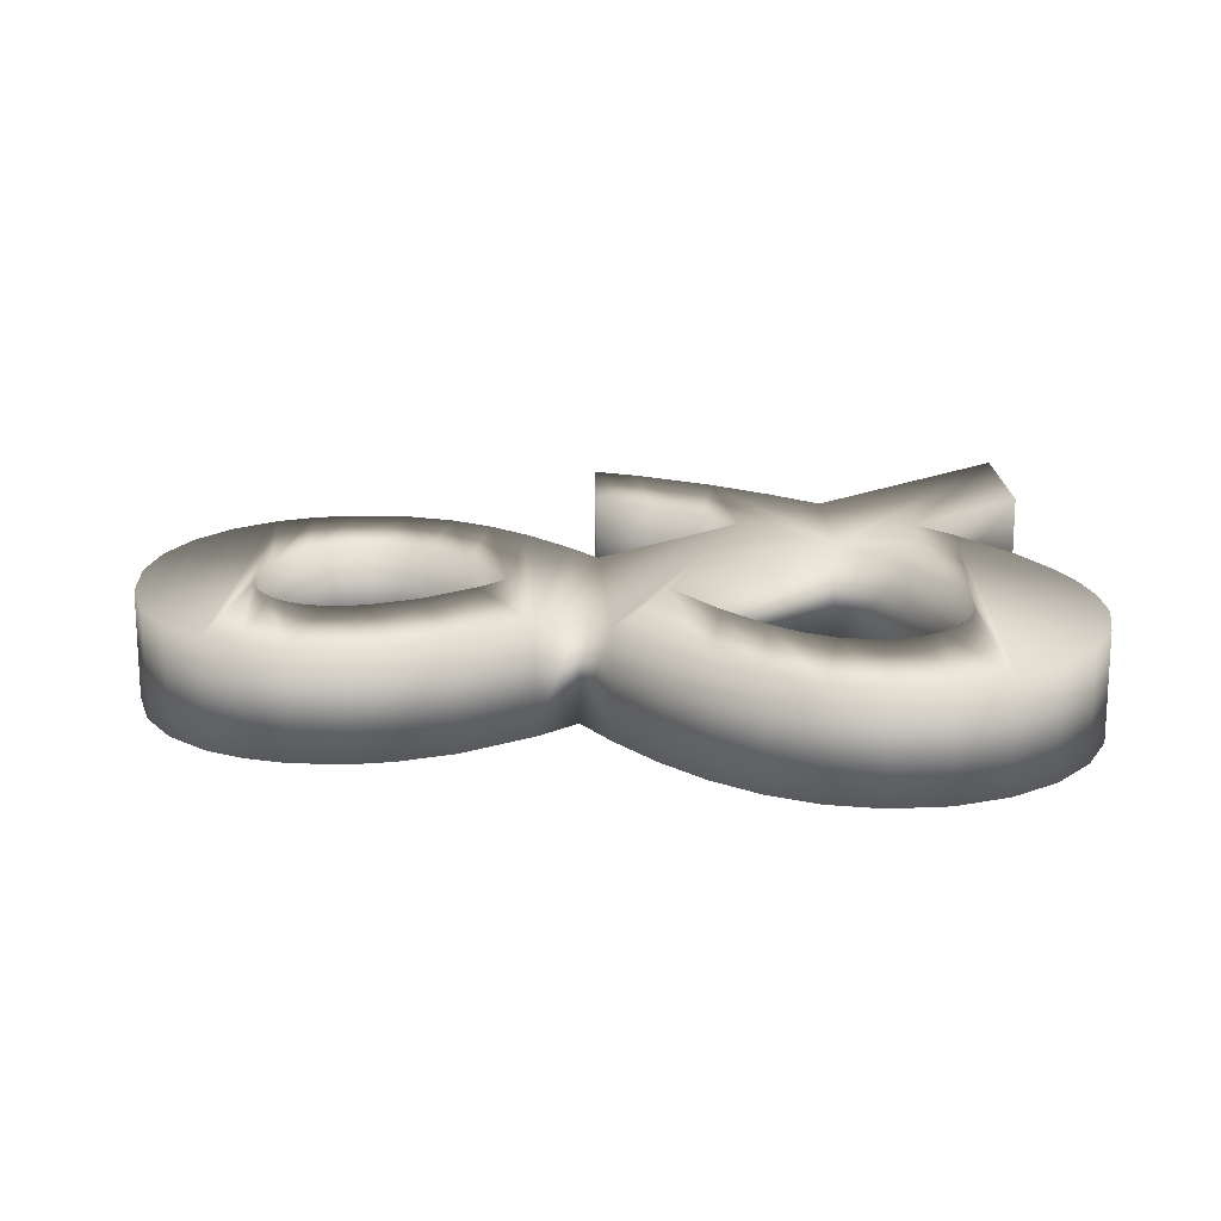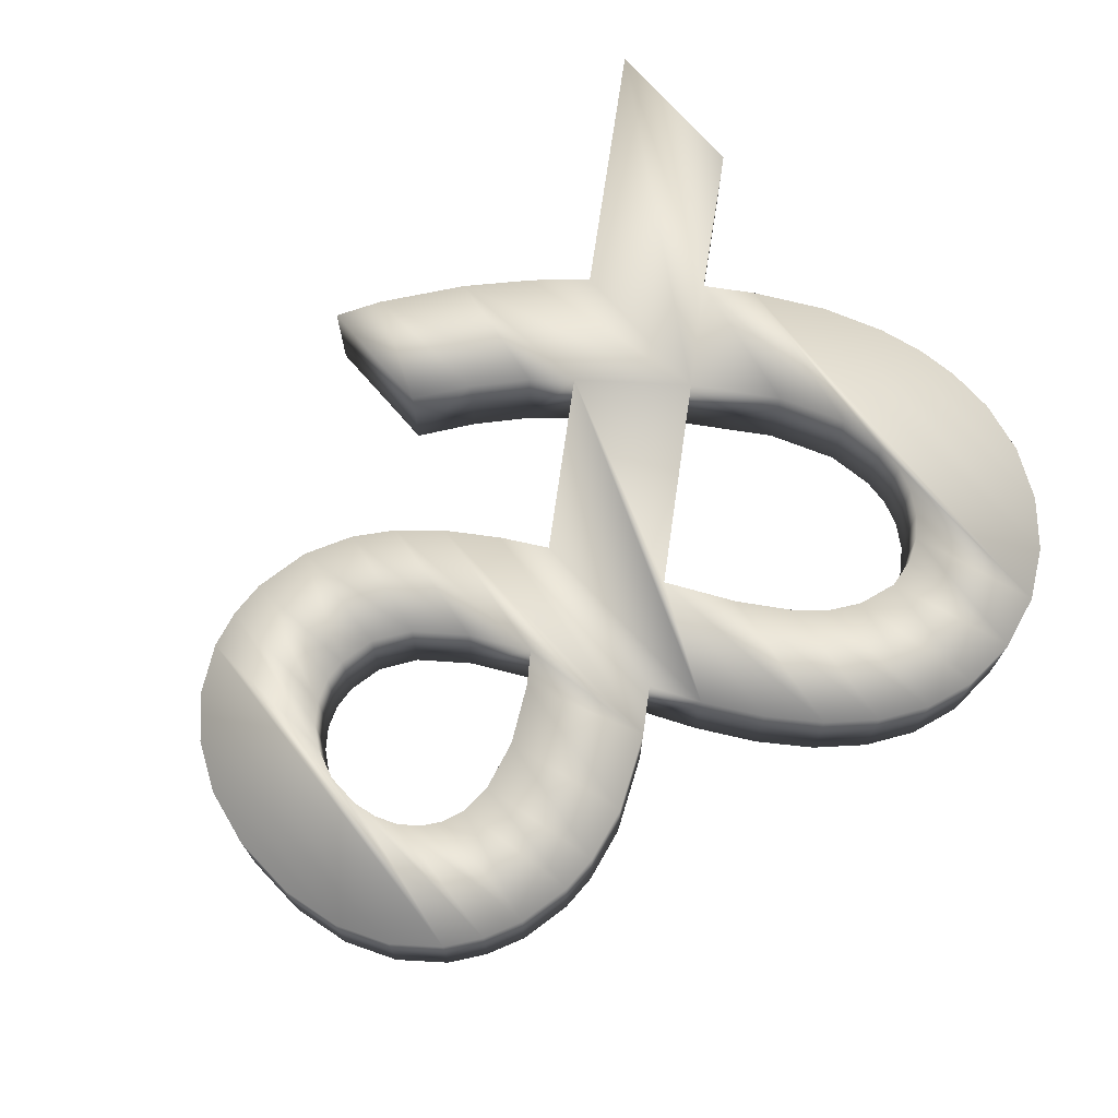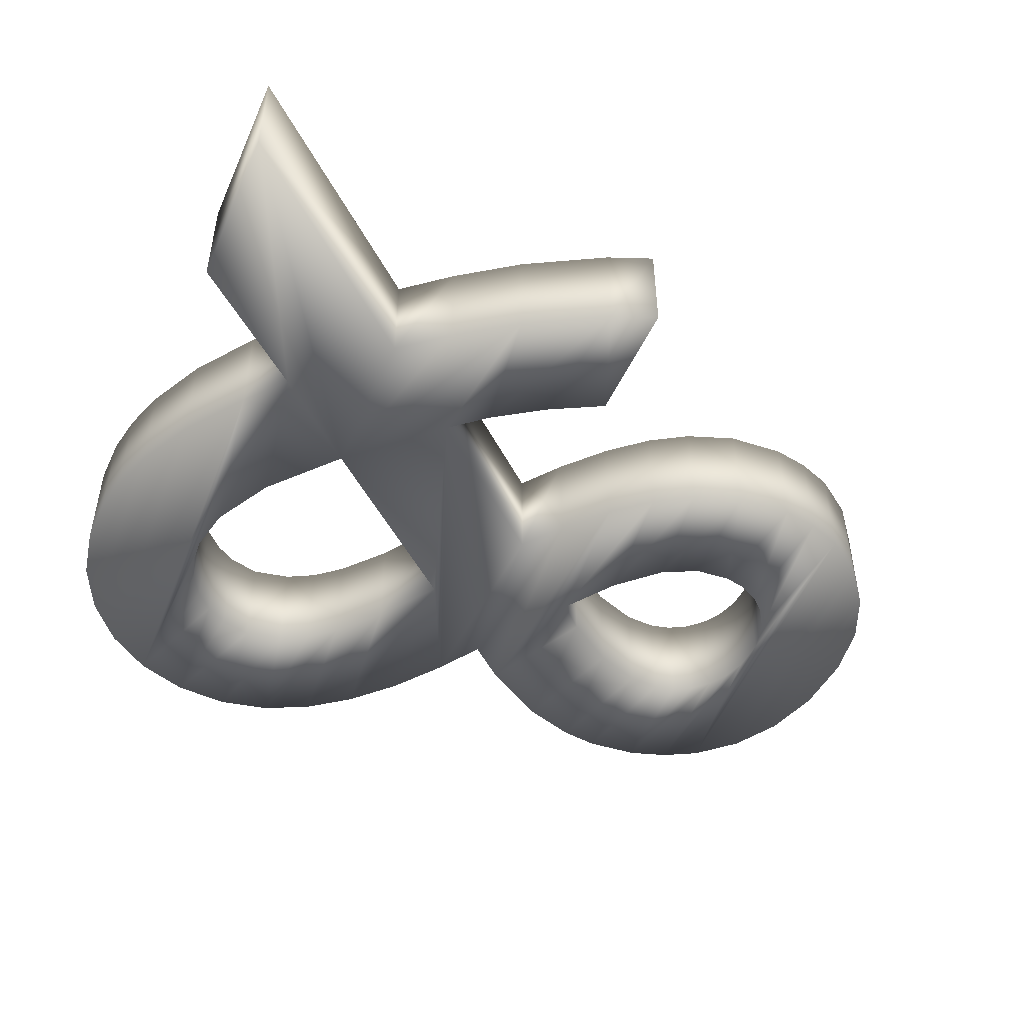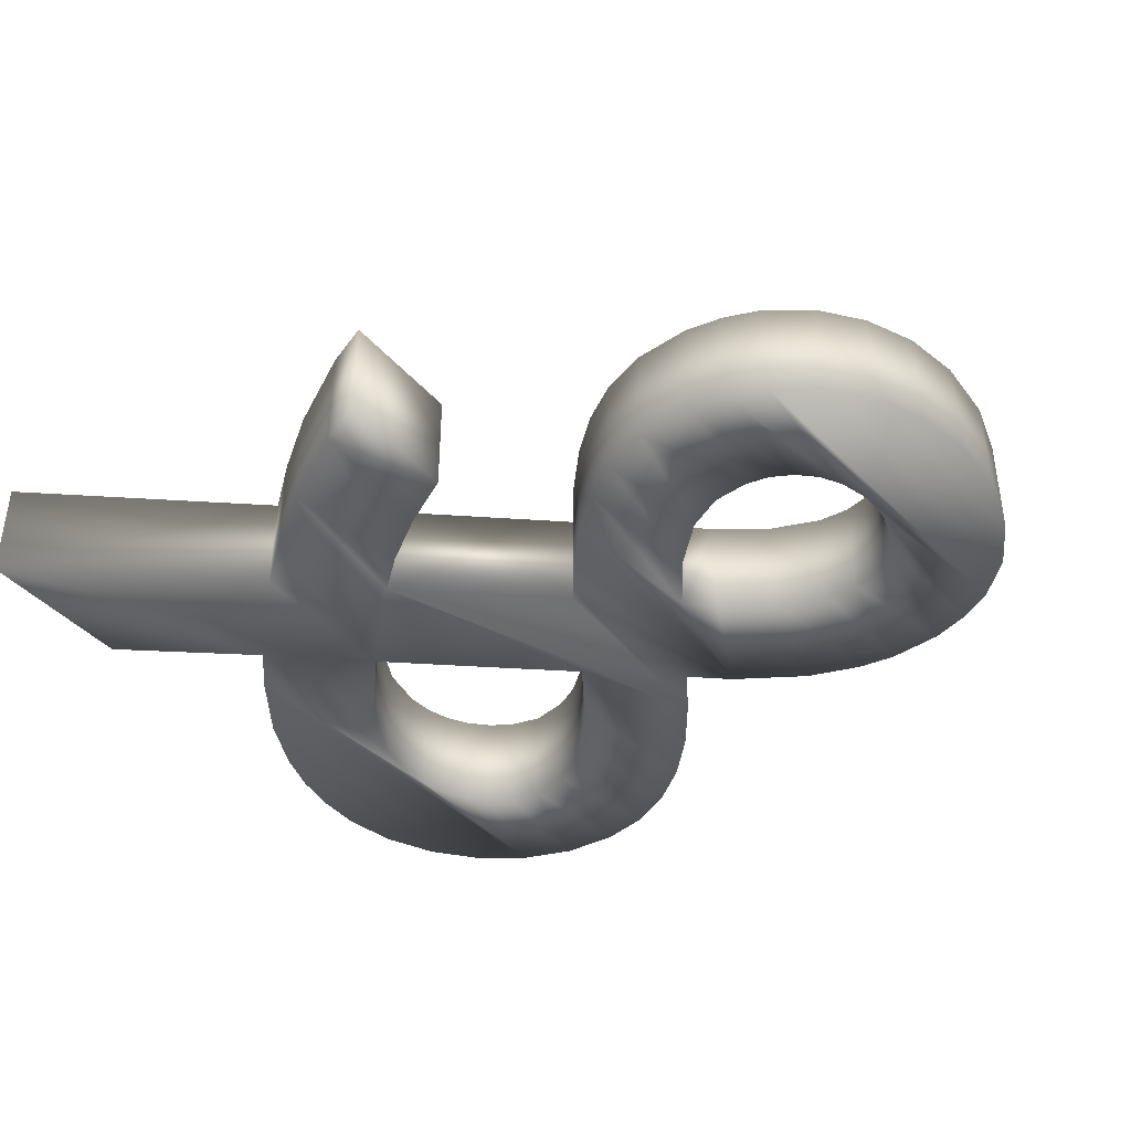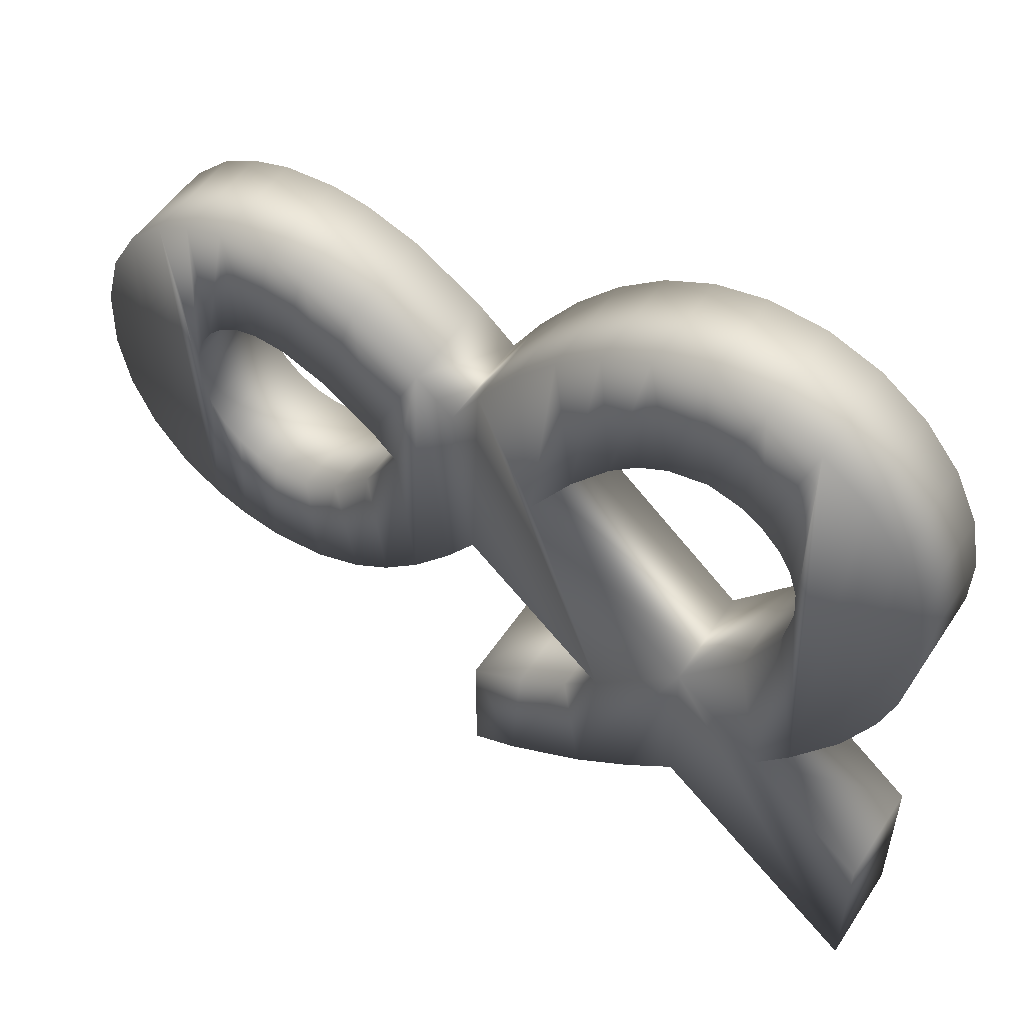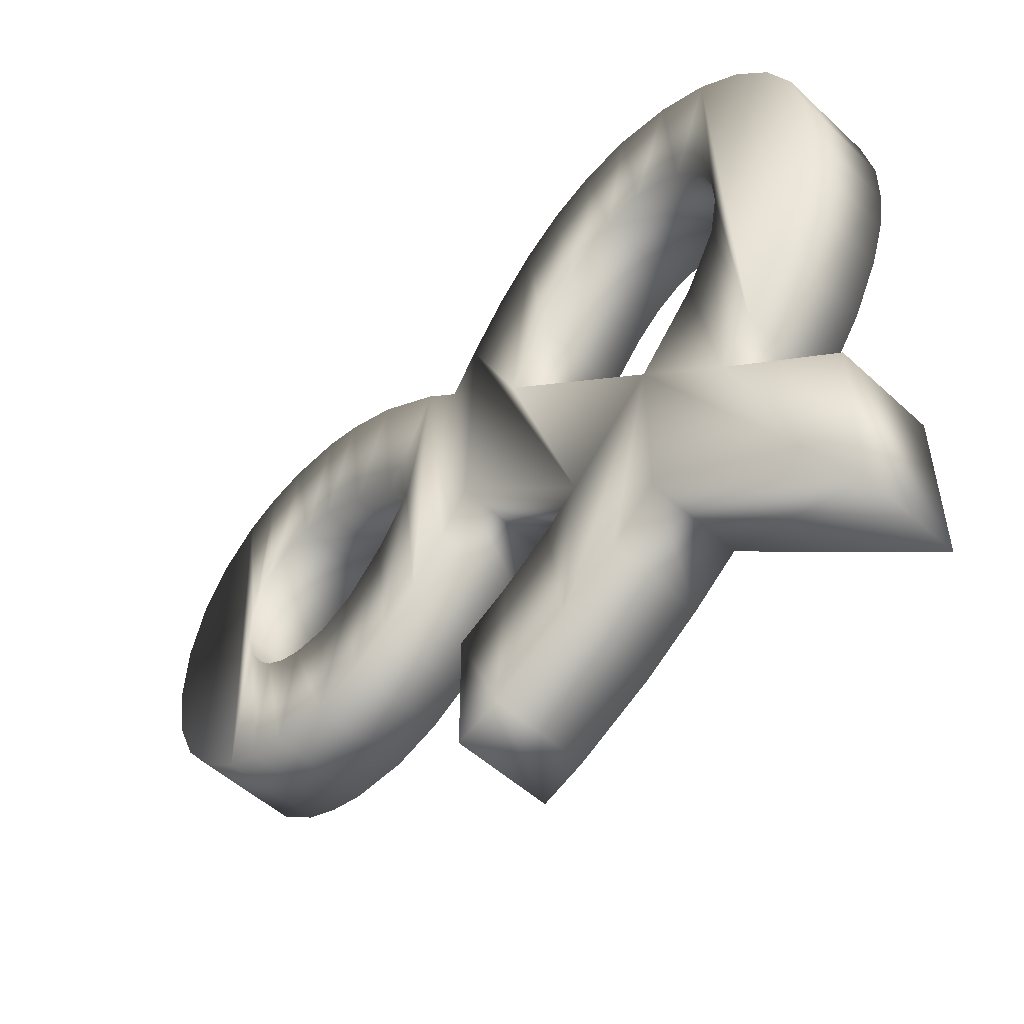
<metadata>
{"format":"obj","ext":"obj","renderer":"f3d","projection":"perspective","resolution":1024,"background":"white","views":[{"elev":17.1,"azim":-1.0,"up":"+Y"},{"elev":71.1,"azim":-40.8,"up":"+Y"},{"elev":-47.6,"azim":156.6,"up":"+Y"},{"elev":-39.8,"azim":-143.8,"up":"+Y"},{"elev":52.8,"azim":32.7,"up":"+Z"},{"elev":-51.5,"azim":45.0,"up":"+Z"}]}
</metadata>
<code>
v  -8.874 40 -171.3
v  33.58 40 -148.8
v  73.73 40 -121.8
v  101.2 40 -98.12
v  -8.911 40 -2.013
v  -32.52 40 -33.73
v  -62.2 40 -67.16
v  -91.48 40 -92.78
v  -120.9 40 -111
v  -158.4 40 -124.3
v  -202.5 40 -126.9
v  -230.7 40 -121.5
v  -257.9 40 -111
v  -289.3 40 -88.32
v  -314.2 40 -57.36
v  -331.1 40 -19.23
v  -338.8 40 24.41
v  -336.3 40 75.52
v  -324 40 120
v  -302.8 40 156.8
v  -273.5 40 184.9
v  -246.5 40 199.5
v  -216.4 40 209.1
v  -175.4 40 212
v  -146.3 40 207.8
v  -105.2 40 193.3
v  -52.98 40 160.5
v  -23.91 40 135
v  -2.181 40 170.4
v  27.4 40 210.9
v  58.91 40 244.7
v  92.53 40 270.8
v  128.5 40 288.2
v  167.2 40 296
v  210.1 40 292.8
v  250.3 40 277.9
v  284.8 40 252.8
v  312.1 40 219.5
v  330.7 40 179.7
v  338.8 40 137.7
v  338 40 100.2
v  332.2 40 67.7
v  321 40 33.6
v  298.6 40 -11.45
v  264.1 40 -60.45
v  237.1 40 -92.01
v  330.1 40 -170
v  330.1 40 -296
v  170.2 40 -158.1
v  133.5 40 -188.5
v  87.3 40 -221.2
v  25.6 40 -255.4
v  -8.912 40 -269
v  169.6 40 -32.32
v  216.7 40 23.22
v  242.3 40 71.81
v  249.1 40 108.2
v  247.8 40 130
v  241.5 40 150
v  231 40 167.6
v  217 40 181.9
v  200.4 40 192.1
v  176.4 40 198.6
v  146.2 40 192.8
v  123.9 40 181
v  102.6 40 162.7
v  73.31 40 127.8
v  41.09 40 78.99
v  -195.7 40 116
v  -212.7 40 112.2
v  -227.8 40 103.8
v  -240.2 40 91.48
v  -249.3 40 75.76
v  -254.8 40 57.29
v  -255.7 40 30.81
v  -248.9 40 6.064
v  -239 40 -10.46
v  -225.7 40 -23.37
v  -209.5 40 -32.07
v  -191.7 40 -35.91
v  -163.5 40 -33.92
v  -135 40 -19.66
v  -103.3 40 11.61
v  -74.91 40 52.99
v  -95.1 40 72.26
v  -134.2 40 99.65
v  -170.8 40 114
v  -8.874 -40 -171.3
v  33.58 -40 -148.8
v  73.73 -40 -121.8
v  101.2 -40 -98.12
v  -8.911 -40 -2.013
v  -32.52 -40 -33.73
v  -62.2 -40 -67.16
v  -91.48 -40 -92.78
v  -120.9 -40 -111
v  -158.4 -40 -124.3
v  -202.5 -40 -126.9
v  -230.7 -40 -121.5
v  -257.9 -40 -111
v  -289.3 -40 -88.32
v  -314.2 -40 -57.36
v  -331.1 -40 -19.23
v  -338.8 -40 24.41
v  -336.3 -40 75.52
v  -324 -40 120
v  -302.8 -40 156.8
v  -273.5 -40 184.9
v  -246.5 -40 199.5
v  -216.4 -40 209.1
v  -175.4 -40 212
v  -146.3 -40 207.8
v  -105.2 -40 193.3
v  -52.98 -40 160.5
v  -23.91 -40 135
v  -2.181 -40 170.4
v  27.4 -40 210.9
v  58.91 -40 244.7
v  92.53 -40 270.8
v  128.5 -40 288.2
v  167.2 -40 296
v  210.1 -40 292.8
v  250.3 -40 277.9
v  284.8 -40 252.8
v  312.1 -40 219.5
v  330.7 -40 179.7
v  338.8 -40 137.7
v  338 -40 100.2
v  332.2 -40 67.7
v  321 -40 33.6
v  298.6 -40 -11.45
v  264.1 -40 -60.45
v  237.1 -40 -92.01
v  330.1 -40 -170
v  330.1 -40 -296
v  170.2 -40 -158.1
v  133.5 -40 -188.5
v  87.3 -40 -221.2
v  25.6 -40 -255.4
v  -8.912 -40 -269
v  169.6 -40 -32.32
v  216.7 -40 23.22
v  242.3 -40 71.81
v  249.1 -40 108.2
v  247.8 -40 130
v  241.5 -40 150
v  231 -40 167.6
v  217 -40 181.9
v  200.4 -40 192.1
v  176.4 -40 198.6
v  146.2 -40 192.8
v  123.9 -40 181
v  102.6 -40 162.7
v  73.31 -40 127.8
v  41.09 -40 78.99
v  -195.7 -40 116
v  -212.7 -40 112.2
v  -227.8 -40 103.8
v  -240.2 -40 91.48
v  -249.3 -40 75.76
v  -254.8 -40 57.29
v  -255.7 -40 30.81
v  -248.9 -40 6.064
v  -239 -40 -10.46
v  -225.7 -40 -23.37
v  -209.5 -40 -32.07
v  -191.7 -40 -35.91
v  -163.5 -40 -33.92
v  -135 -40 -19.66
v  -103.3 -40 11.61
v  -74.91 -40 52.99
v  -95.1 -40 72.26
v  -134.2 -40 99.65
v  -170.8 -40 114
o _
g _
f 18 16 17
f 19 16 18
f 19 15 16
f 20 15 19
f 20 14 15
f 21 14 20
f 21 13 14
f 22 74 21
f 74 75 21
f 75 13 21
f 22 73 74
f 76 13 75
f 76 12 13
f 22 72 73
f 77 12 76
f 23 72 22
f 23 71 72
f 78 12 77
f 78 11 12
f 23 70 71
f 79 11 78
f 23 69 70
f 80 11 79
f 24 69 23
f 24 87 69
f 80 10 11
f 81 10 80
f 25 87 24
f 25 86 87
f 82 10 81
f 82 9 10
f 26 86 25
f 83 9 82
f 26 85 86
f 83 8 9
f 84 8 83
f 84 7 8
f 27 85 26
f 27 84 85
f 27 7 84
f 27 6 7
f 28 6 27
f 28 5 6
f 29 5 28
f 29 4 5
f 1 52 53
f 30 68 29
f 68 4 29
f 2 52 1
f 31 68 30
f 31 67 68
f 54 4 68
f 3 52 2
f 3 51 52
f 32 67 31
f 4 51 3
f 32 66 67
f 33 66 32
f 54 51 4
f 33 65 66
f 54 50 51
f 33 64 65
f 34 64 33
f 54 49 50
f 34 63 64
f 54 48 49
f 35 63 34
f 35 62 63
f 55 46 54
f 46 48 54
f 35 61 62
f 36 61 35
f 36 60 61
f 56 46 55
f 36 59 60
f 56 45 46
f 47 48 46
f 36 58 59
f 57 45 56
f 36 57 58
f 36 45 57
f 37 45 36
f 37 44 45
f 38 44 37
f 38 43 44
f 39 43 38
f 39 42 43
f 40 42 39
f 40 41 42
f 105 104 103
f 106 105 103
f 106 103 102
f 107 106 102
f 107 102 101
f 108 107 101
f 108 101 100
f 109 108 161
f 161 108 162
f 162 108 100
f 109 161 160
f 163 162 100
f 163 100 99
f 109 160 159
f 164 163 99
f 110 109 159
f 110 159 158
f 165 164 99
f 165 99 98
f 110 158 157
f 166 165 98
f 110 157 156
f 167 166 98
f 111 110 156
f 111 156 174
f 167 98 97
f 168 167 97
f 112 111 174
f 112 174 173
f 169 168 97
f 169 97 96
f 113 112 173
f 170 169 96
f 113 173 172
f 170 96 95
f 171 170 95
f 171 95 94
f 114 113 172
f 114 172 171
f 114 171 94
f 114 94 93
f 115 114 93
f 115 93 92
f 116 115 92
f 116 92 91
f 88 140 139
f 117 116 155
f 155 116 91
f 89 88 139
f 118 117 155
f 118 155 154
f 141 155 91
f 90 89 139
f 90 139 138
f 119 118 154
f 91 90 138
f 119 154 153
f 120 119 153
f 141 91 138
f 120 153 152
f 141 138 137
f 120 152 151
f 121 120 151
f 141 137 136
f 121 151 150
f 141 136 135
f 122 121 150
f 122 150 149
f 142 141 133
f 133 141 135
f 122 149 148
f 123 122 148
f 123 148 147
f 143 142 133
f 123 147 146
f 143 133 132
f 134 133 135
f 123 146 145
f 144 143 132
f 123 145 144
f 123 144 132
f 124 123 132
f 124 132 131
f 125 124 131
f 125 131 130
f 126 125 130
f 126 130 129
f 127 126 129
f 127 129 128
f 29 28 115 116
f 83 82 169 170
f 28 27 114 115
f 30 29 116 117
f 31 30 117 118
f 82 81 168 169
f 34 33 120 121
f 35 34 121 122
f 26 25 112 113
f 86 85 172 173
f 24 23 110 111
f 87 86 173 174
f 79 78 165 166
f 22 21 108 109
f 25 24 111 112
f 80 79 166 167
f 21 20 107 108
f 33 32 119 120
f 42 41 128 129
f 71 70 157 158
f 81 80 167 168
f 43 42 129 130
f 32 31 118 119
f 23 22 109 110
f 44 43 130 131
f 70 69 156 157
f 46 45 132 133
f 47 46 133 134
f 68 67 154 155
f 9 8 95 96
f 45 44 131 132
f 8 7 94 95
f 64 63 150 151
f 7 6 93 94
f 65 64 151 152
f 51 50 137 138
f 5 4 91 92
f 67 66 153 154
f 49 48 135 136
f 27 26 113 114
f 85 84 171 172
f 50 49 136 137
f 84 83 170 171
f 48 47 134 135
f 6 5 92 93
f 66 65 152 153
f 56 55 142 143
f 2 1 88 89
f 57 56 143 144
f 55 54 141 142
f 3 2 89 90
f 59 58 145 146
f 58 57 144 145
f 4 3 90 91
f 52 51 138 139
f 63 62 149 150
f 62 61 148 149
f 10 9 96 97
f 60 59 146 147
f 11 10 97 98
f 53 52 139 140
f 12 11 98 99
f 61 60 147 148
f 15 14 101 102
f 14 13 100 101
f 72 71 158 159
f 13 12 99 100
f 16 15 102 103
f 74 73 160 161
f 19 18 105 106
f 73 72 159 160
f 41 40 127 128
f 20 19 106 107
f 40 39 126 127
f 78 77 164 165
f 37 36 123 124
f 69 87 174 156
f 38 37 124 125
f 54 68 155 141
f 39 38 125 126
f 75 74 161 162
f 77 76 163 164
f 36 35 122 123
f 76 75 162 163
f 18 17 104 105
f 17 16 103 104
f 1 53 140 88

</code>
